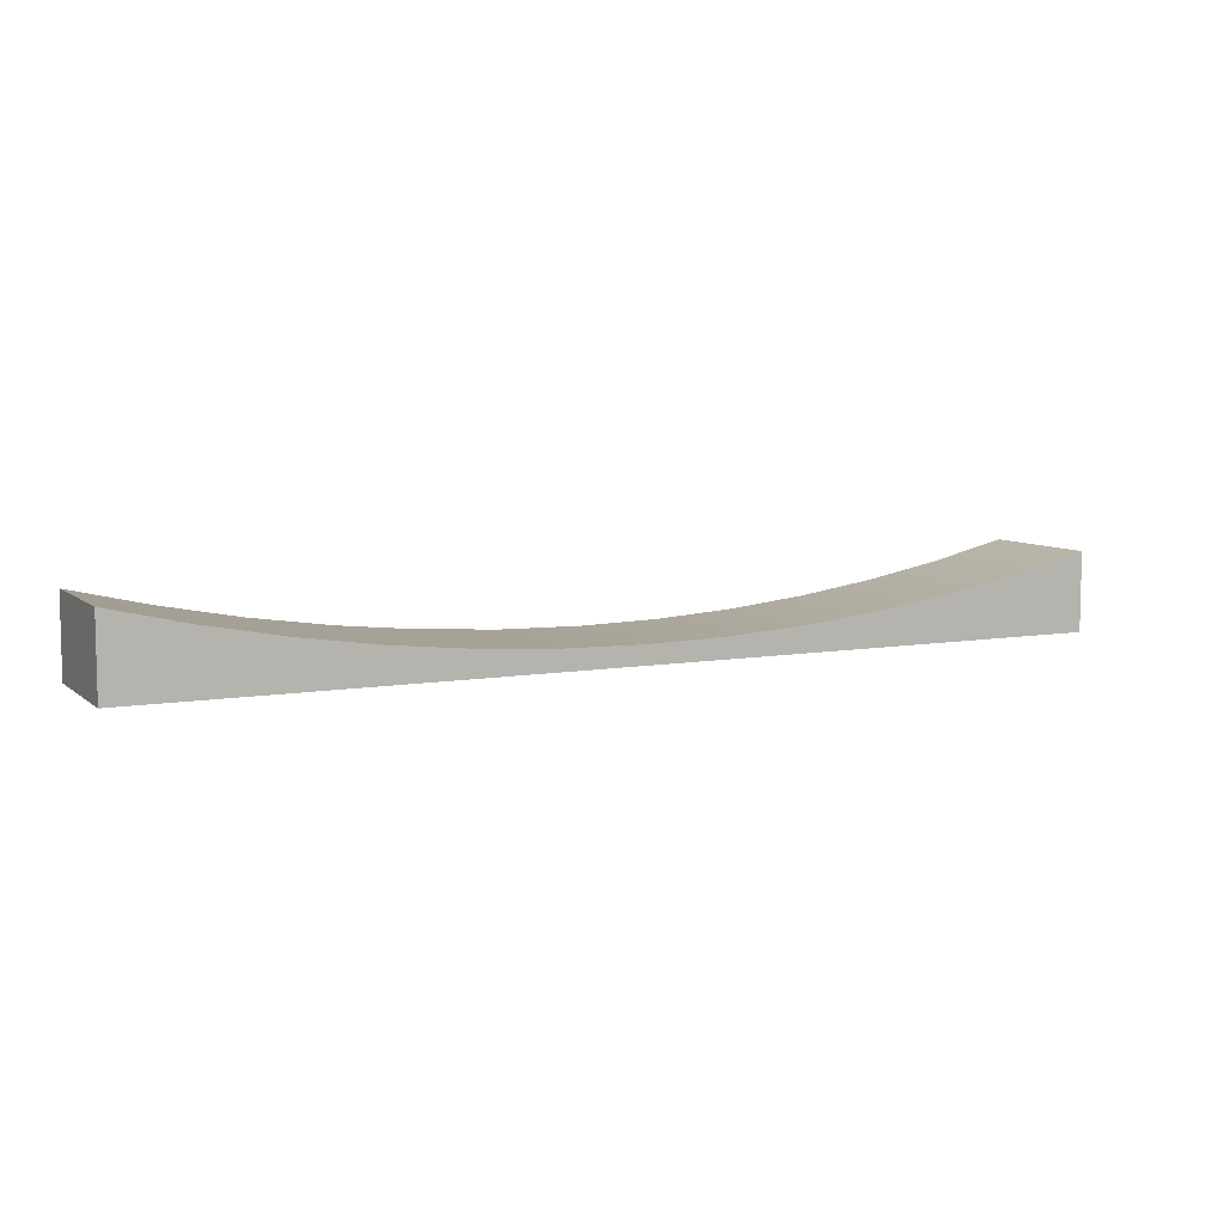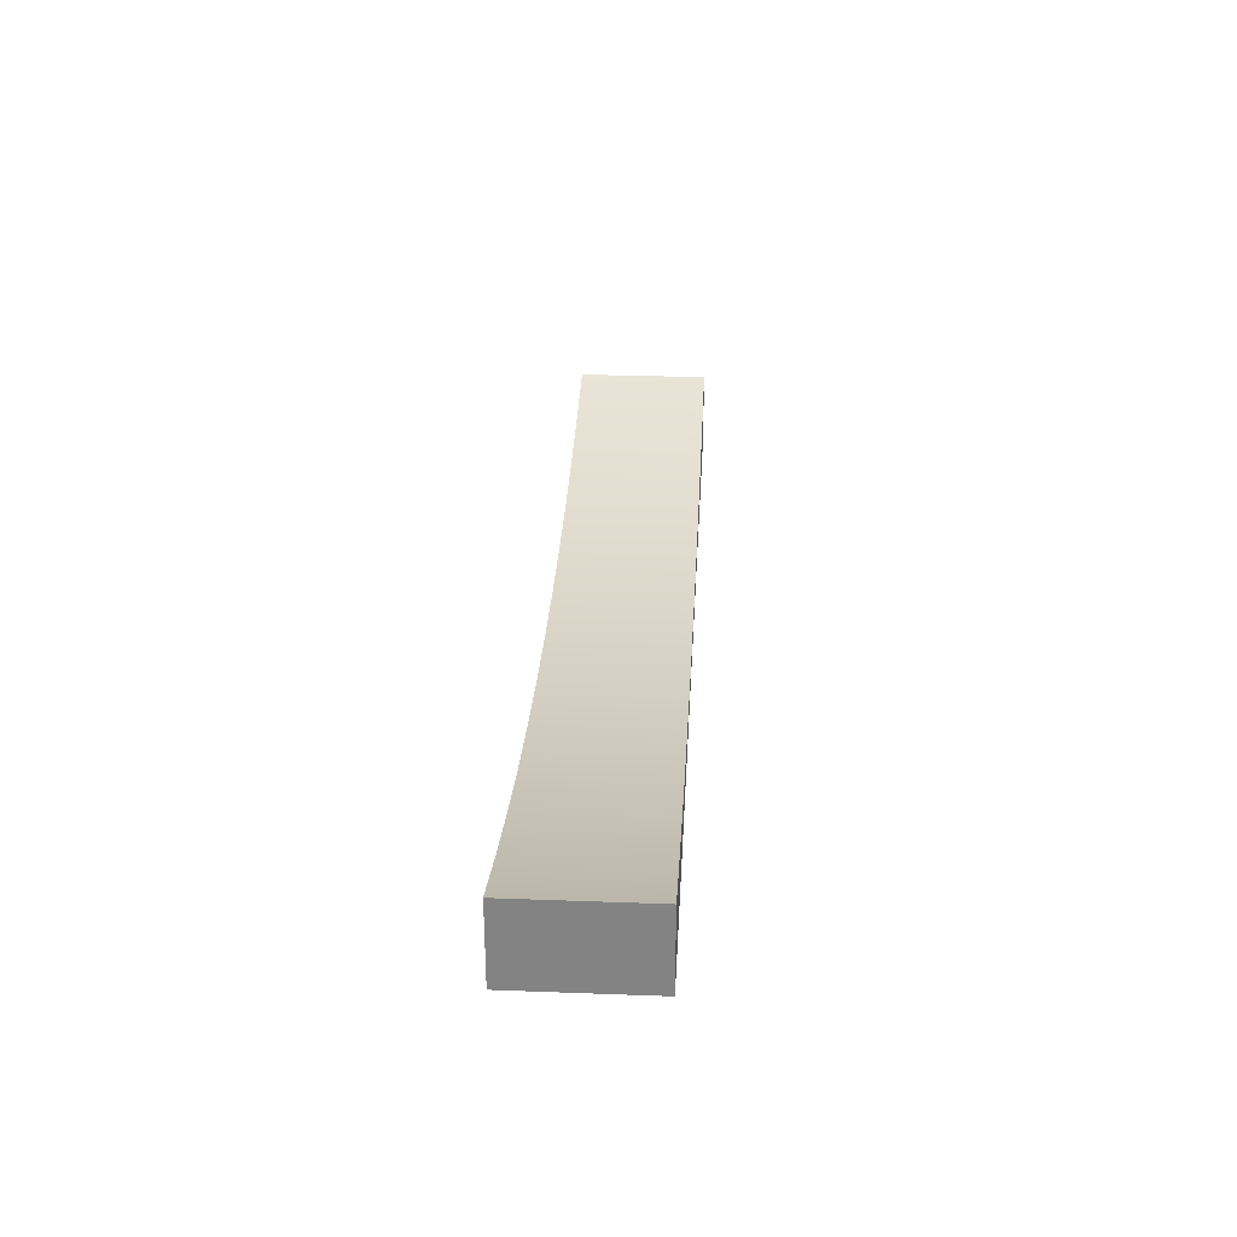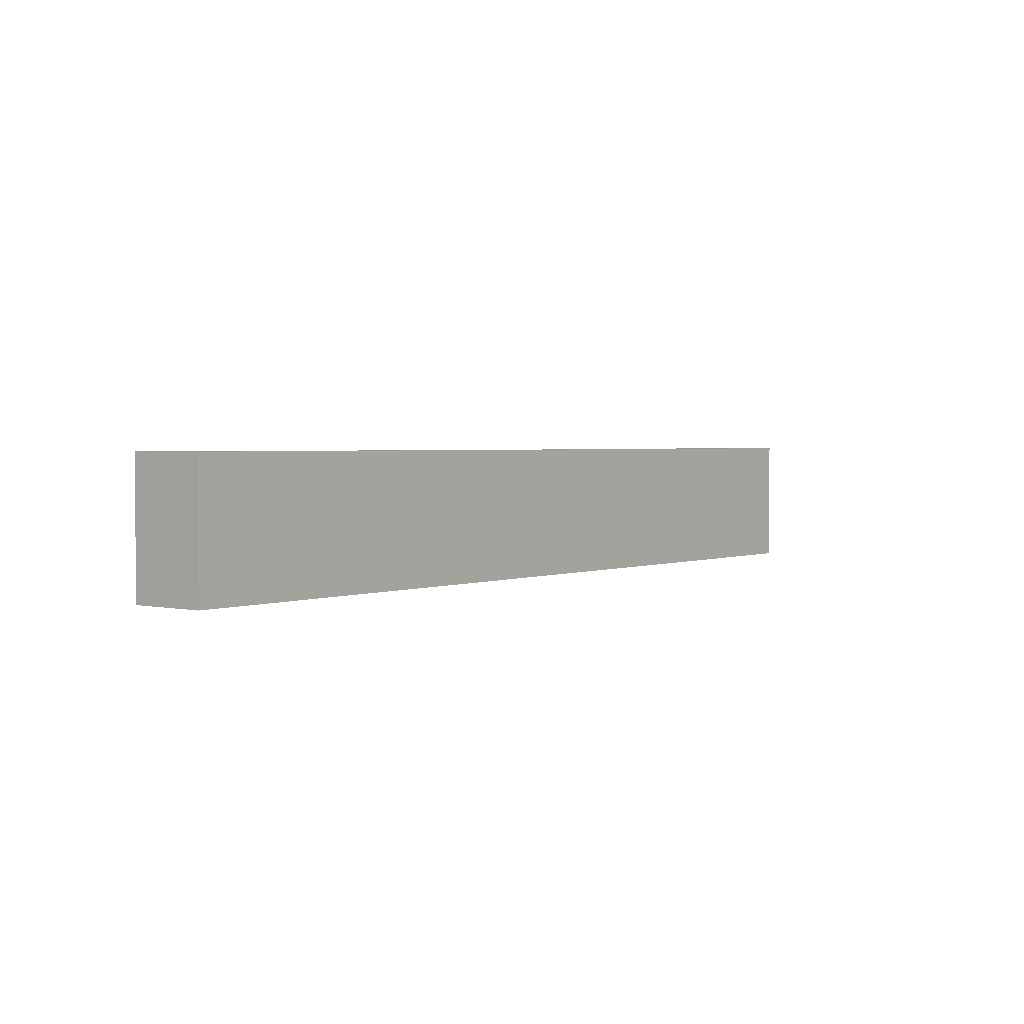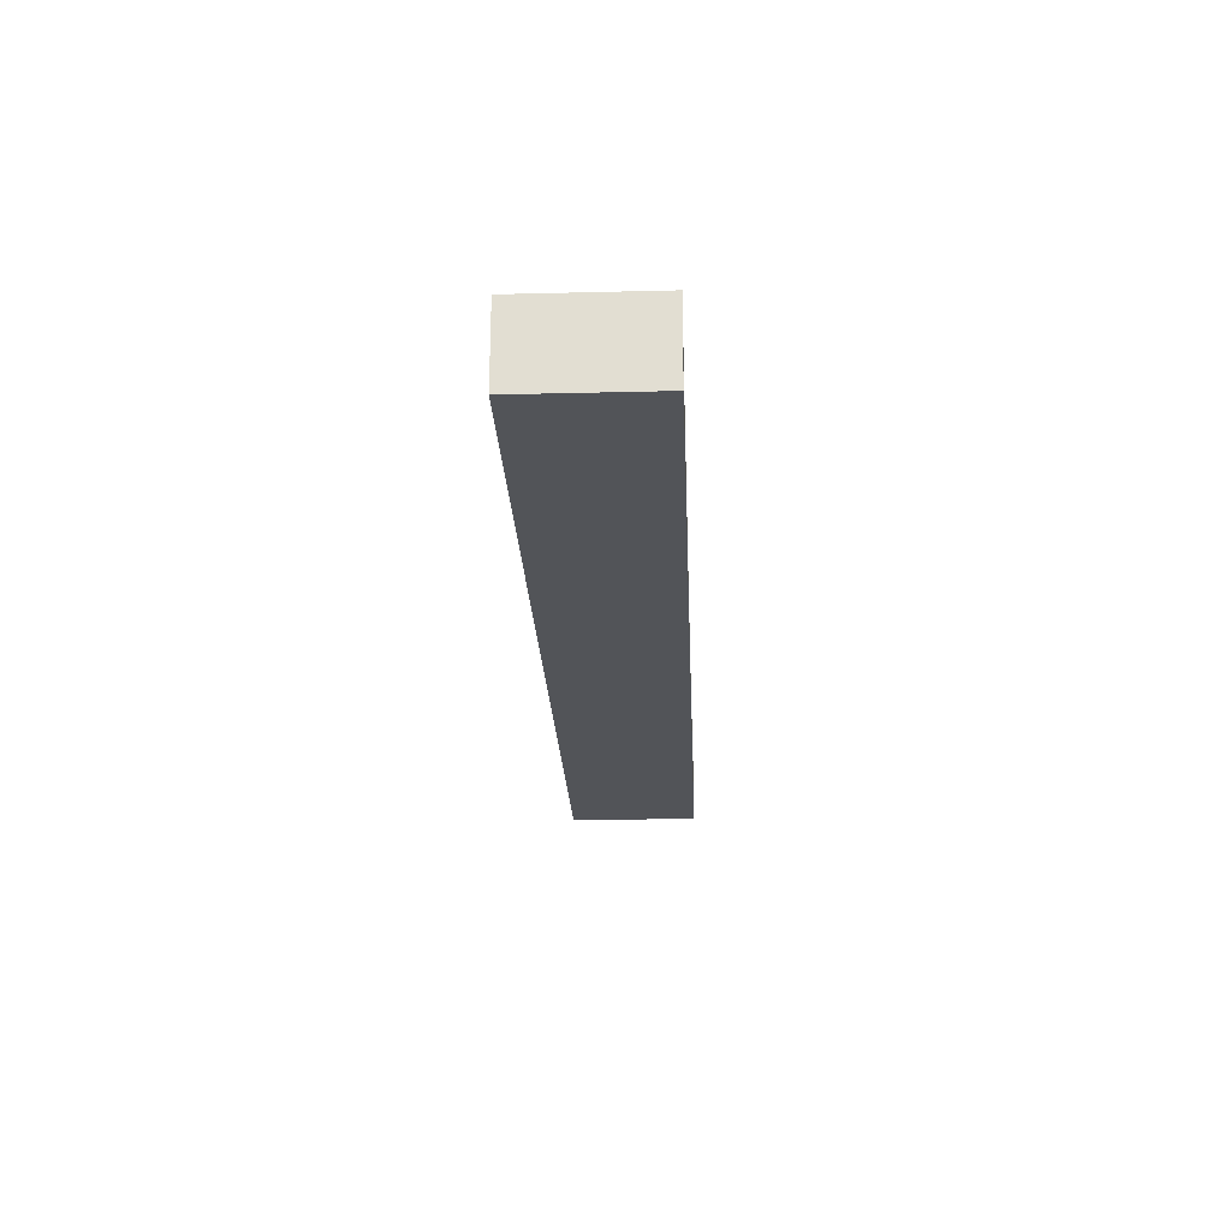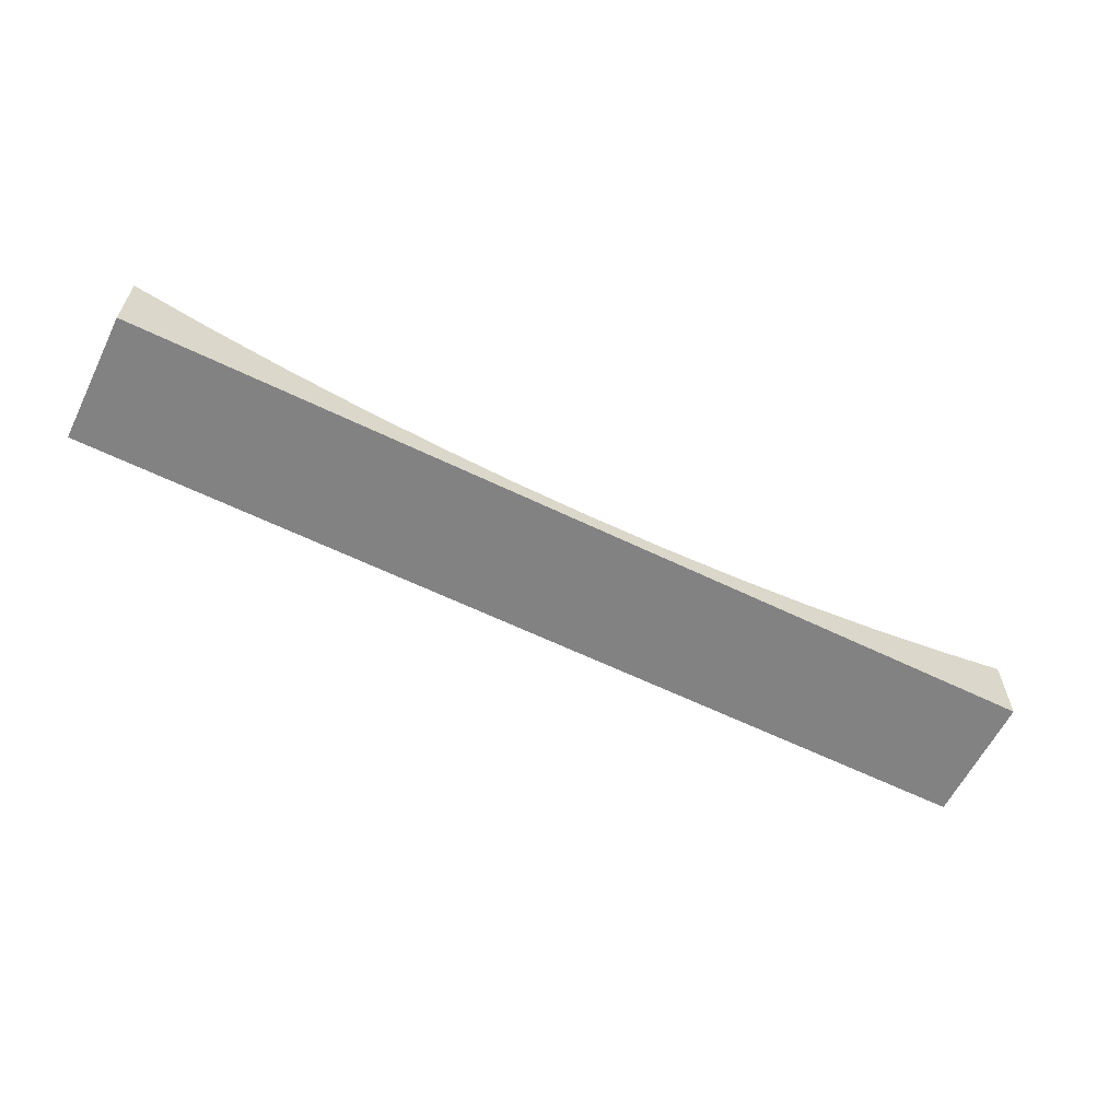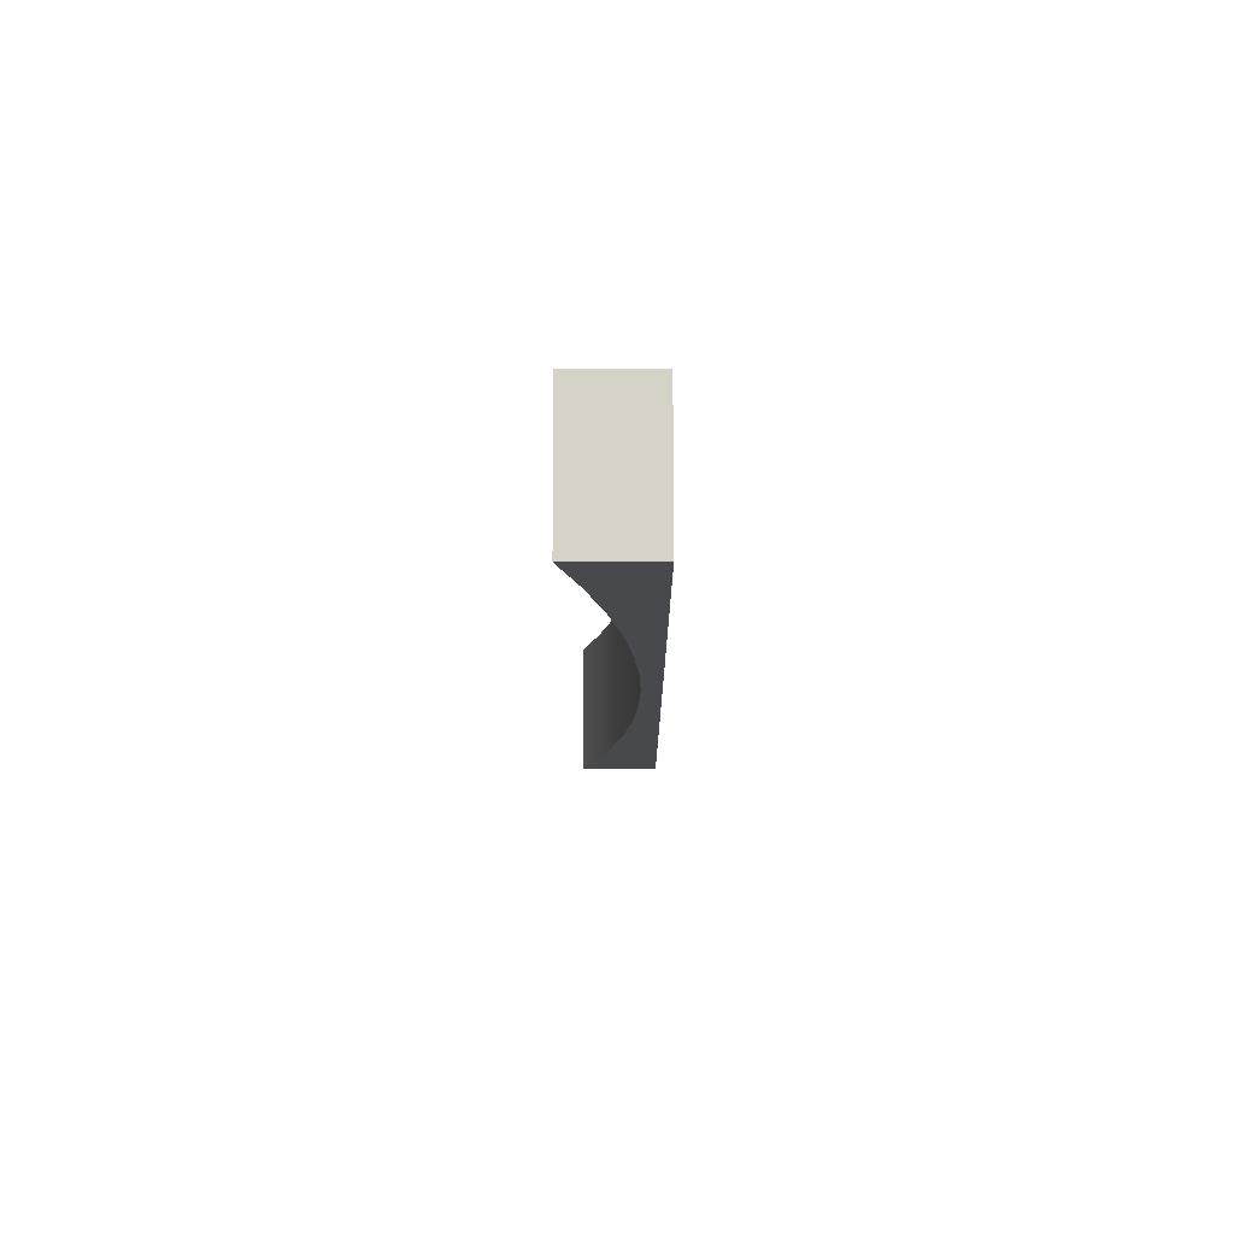
<metadata>
{"format":"obj","ext":"obj","renderer":"f3d","projection":"perspective","resolution":1024,"background":"white","views":[{"elev":7.5,"azim":-26.3,"up":"+Z"},{"elev":28.6,"azim":93.2,"up":"+Z"},{"elev":2.3,"azim":127.9,"up":"+Y"},{"elev":-23.2,"azim":-87.6,"up":"+Z"},{"elev":-60.8,"azim":153.6,"up":"+Z"},{"elev":-12.2,"azim":90.3,"up":"+Y"}]}
</metadata>
<code>
v -1.753 0 29.85
v -1.753 0 26.04
v 43.97 0 26.04
v 43.97 0 29.85
v 40.22 0 28.97
v 36.44 0 28.24
v 32.63 0 27.67
v 28.8 0 27.27
v 24.96 0 27.03
v 21.11 0 26.95
v 17.26 0 27.03
v 13.41 0 27.27
v 9.586 0 27.67
v 5.777 0 28.24
v 1.995 0 28.97
v -1.753 0 26.04
v -1.753 0 29.85
v -1.753 6.35 29.85
v -1.753 6.35 26.04
v -1.753 0 29.85
v 1.995 0 28.97
v 5.777 0 28.24
v 9.586 0 27.67
v 13.41 0 27.27
v 17.26 0 27.03
v 21.11 0 26.95
v 24.96 0 27.03
v 28.8 0 27.27
v 32.63 0 27.67
v 36.44 0 28.24
v 40.22 0 28.97
v 43.97 0 29.85
v 43.97 6.35 29.85
v 40.22 6.35 28.97
v 36.44 6.35 28.24
v 32.63 6.35 27.67
v 28.8 6.35 27.27
v 24.96 6.35 27.03
v 21.11 6.35 26.95
v 17.26 6.35 27.03
v 13.41 6.35 27.27
v 9.586 6.35 27.67
v 5.777 6.35 28.24
v 1.995 6.35 28.97
v -1.753 6.35 29.85
v -1.753 6.35 26.04
v -1.753 6.35 29.85
v 1.995 6.35 28.97
v 5.777 6.35 28.24
v 9.586 6.35 27.67
v 13.41 6.35 27.27
v 17.26 6.35 27.03
v 21.11 6.35 26.95
v 24.96 6.35 27.03
v 28.8 6.35 27.27
v 32.63 6.35 27.67
v 36.44 6.35 28.24
v 40.22 6.35 28.97
v 43.97 6.35 29.85
v 43.97 6.35 26.04
v 43.97 0 26.04
v -1.753 0 26.04
v -1.753 6.35 26.04
v 43.97 6.35 26.04
v 43.97 0 29.85
v 43.97 0 26.04
v 43.97 6.35 26.04
v 43.97 6.35 29.85
f 1 2 15
f 15 2 14
f 14 2 13
f 13 2 12
f 12 2 11
f 11 2 10
f 10 2 3
f 10 3 9
f 9 3 8
f 8 3 7
f 7 3 6
f 6 3 5
f 5 3 4
f 16 17 19
f 19 17 18
f 45 20 44
f 44 20 21
f 44 21 43
f 43 21 22
f 43 22 42
f 42 22 23
f 42 23 41
f 41 23 24
f 41 24 40
f 40 24 25
f 40 25 39
f 39 25 26
f 39 26 38
f 38 26 27
f 38 27 37
f 37 27 28
f 37 28 36
f 36 28 29
f 36 29 35
f 35 29 30
f 35 30 34
f 34 30 31
f 34 31 33
f 33 31 32
f 47 48 46
f 46 48 49
f 46 49 50
f 50 51 46
f 46 51 52
f 46 52 53
f 46 53 60
f 60 53 54
f 60 54 55
f 55 56 60
f 60 56 57
f 60 57 58
f 58 59 60
f 61 62 64
f 64 62 63
f 65 66 68
f 68 66 67

</code>
